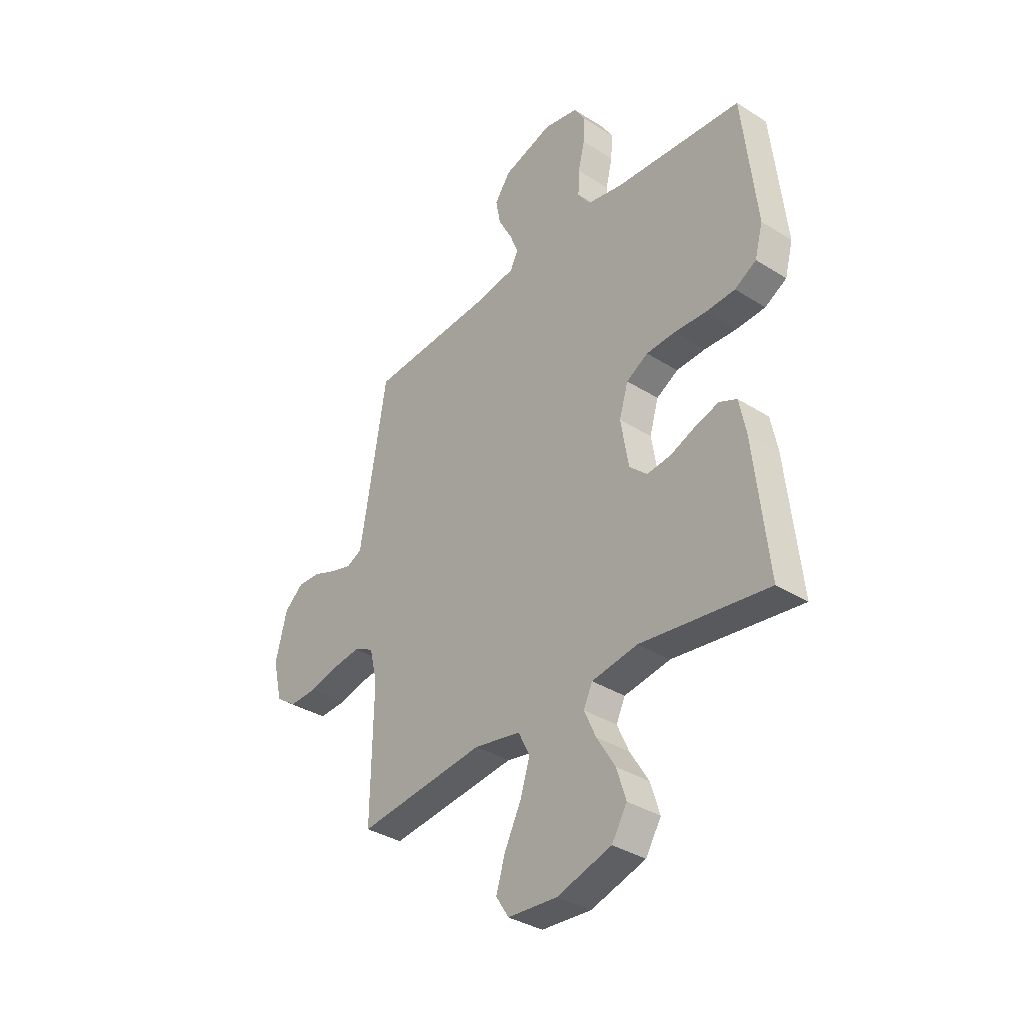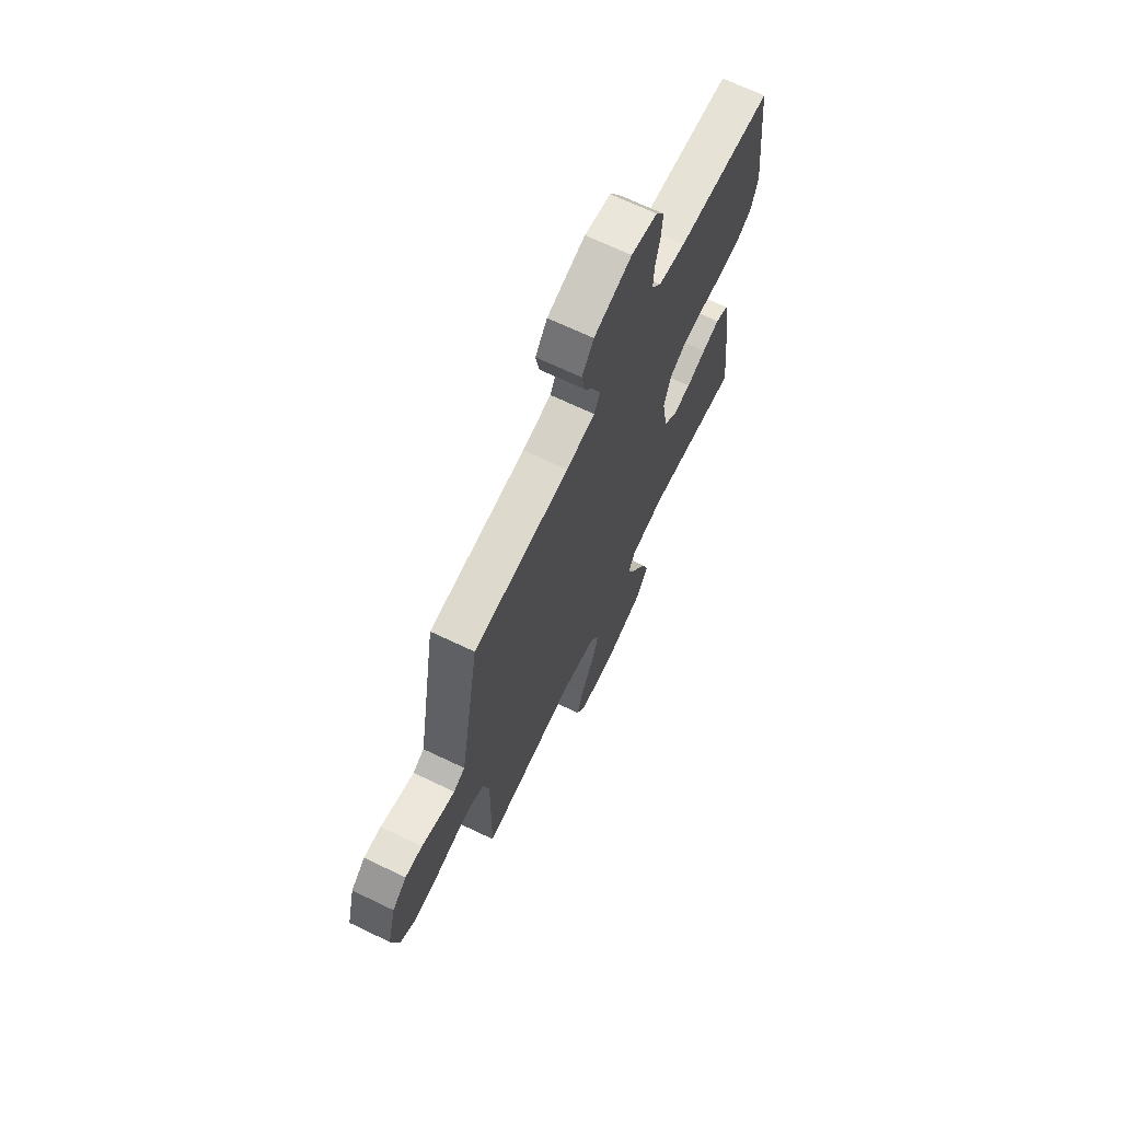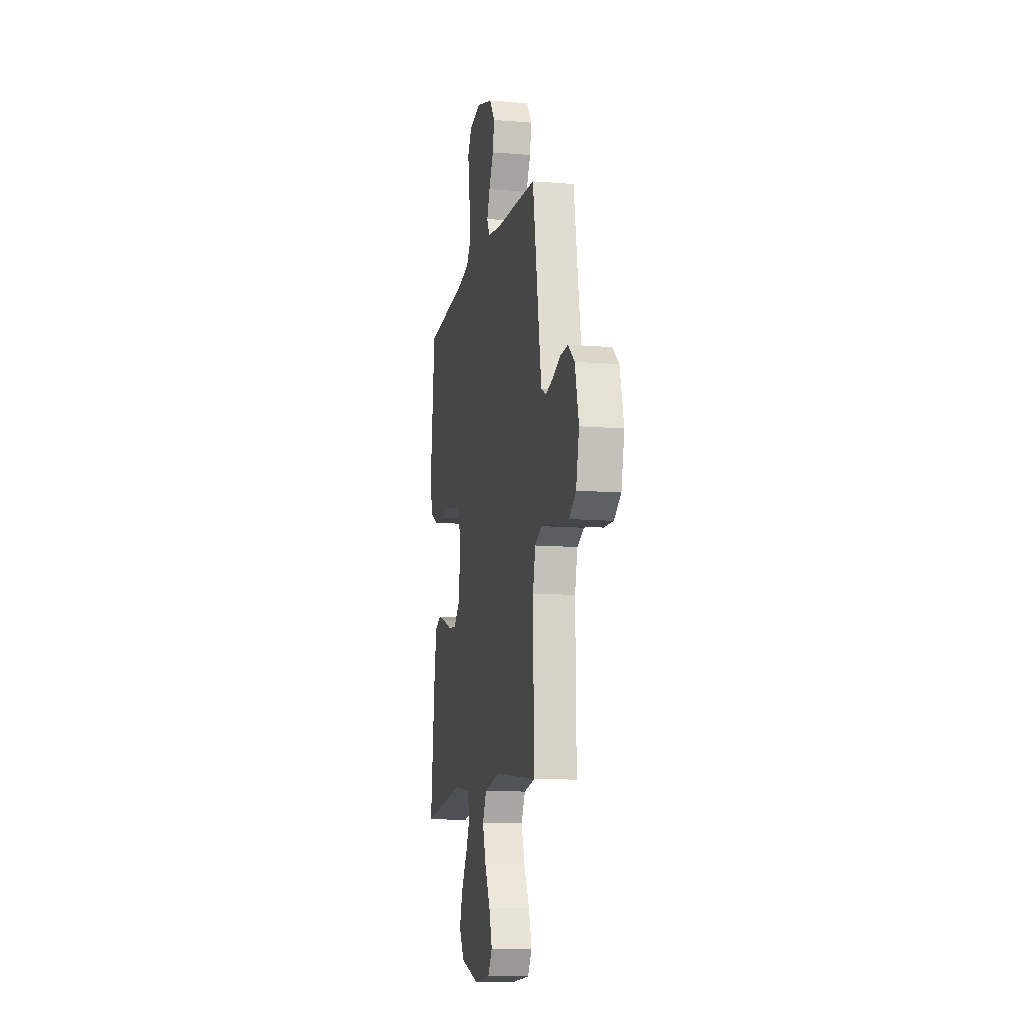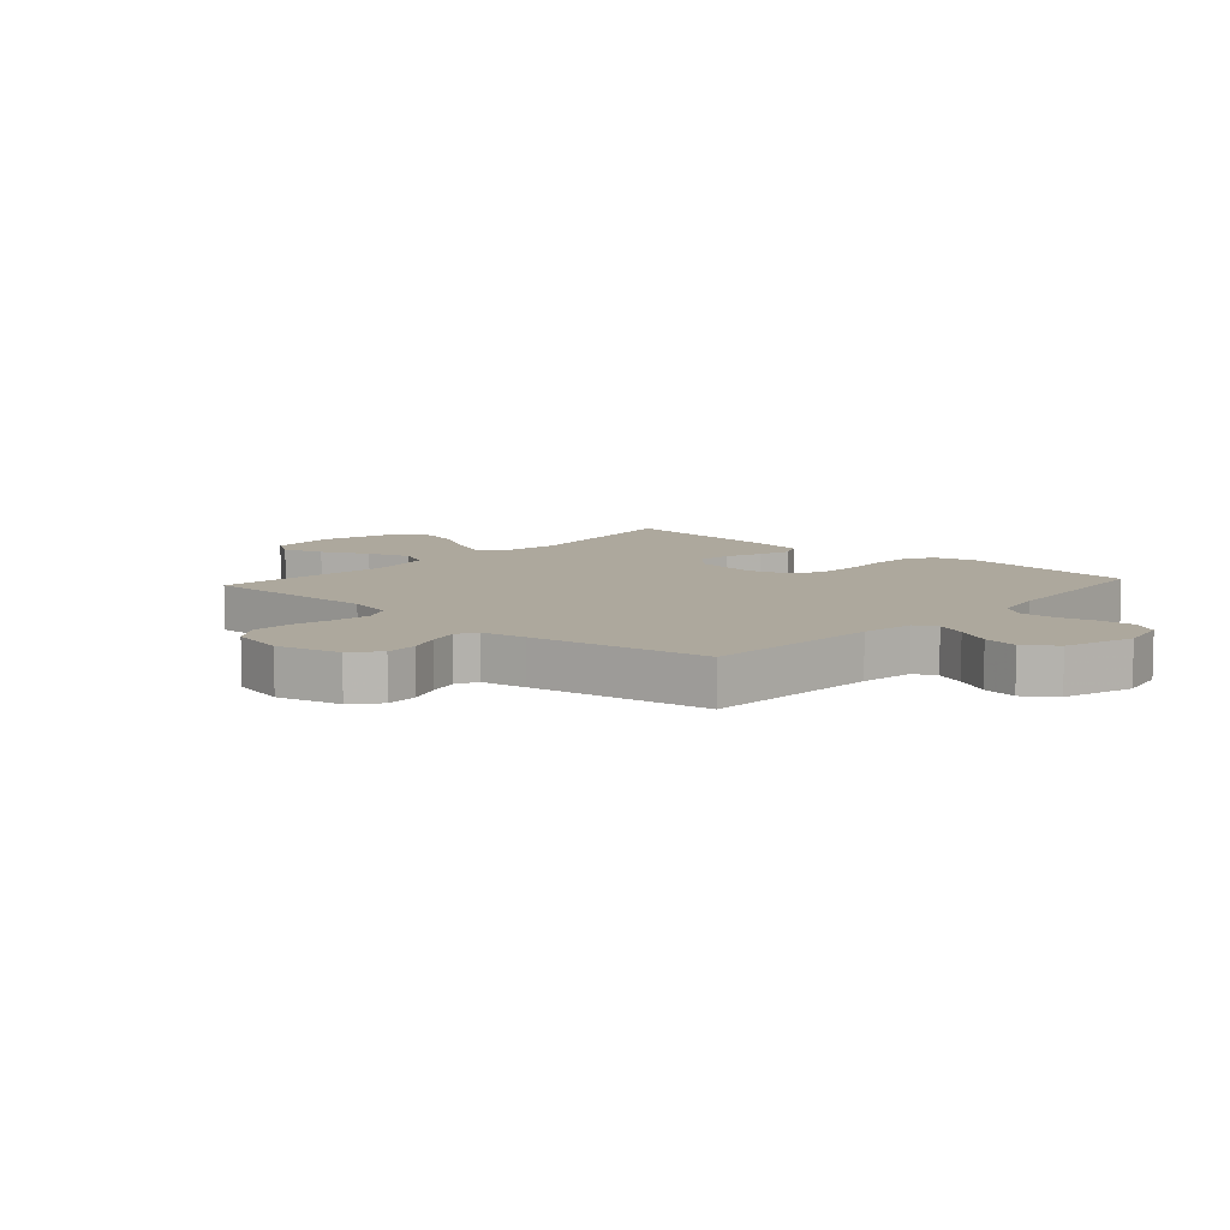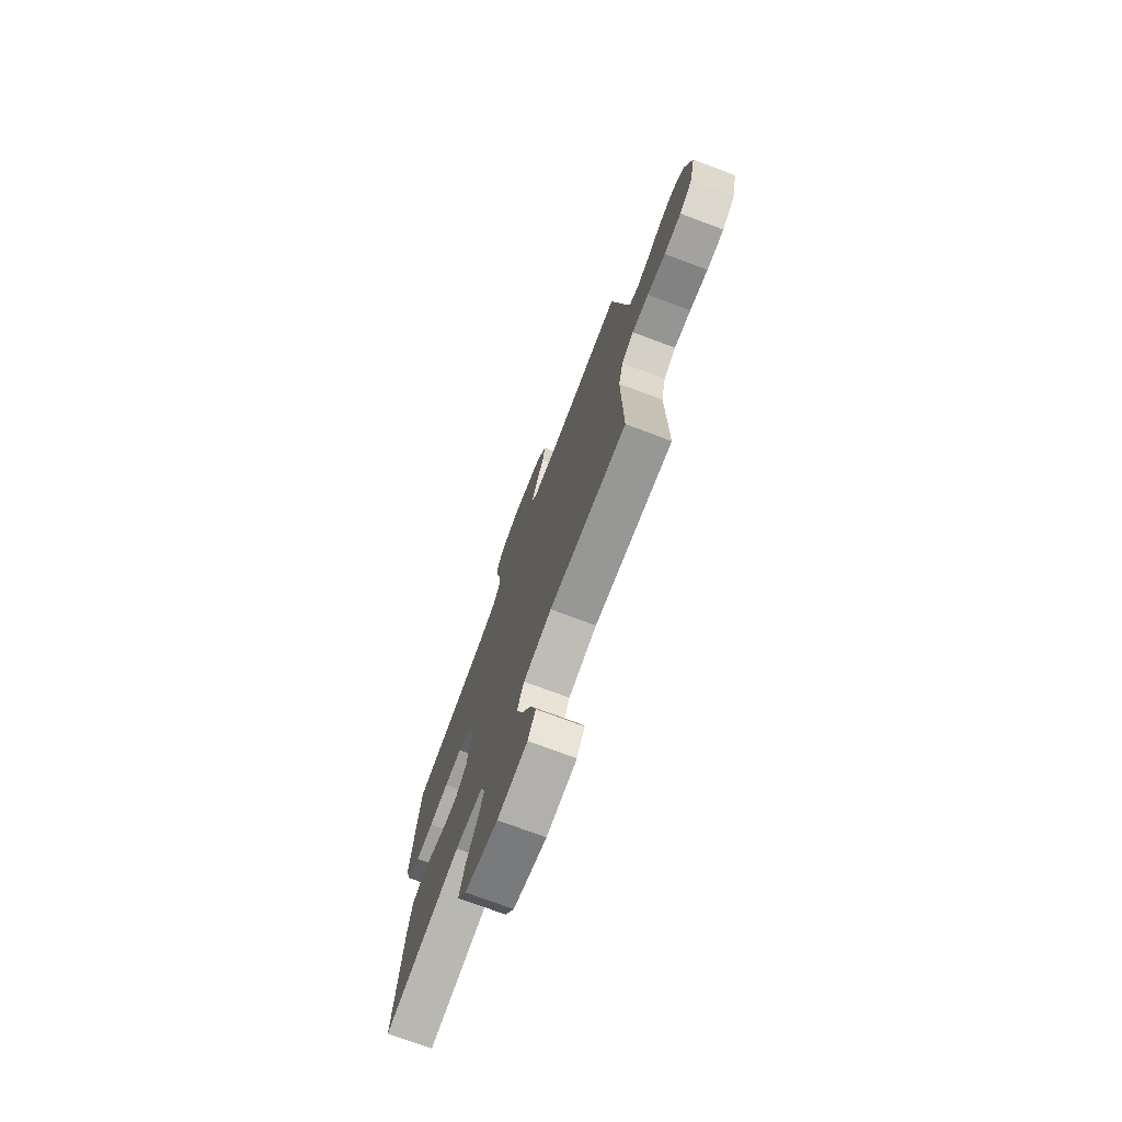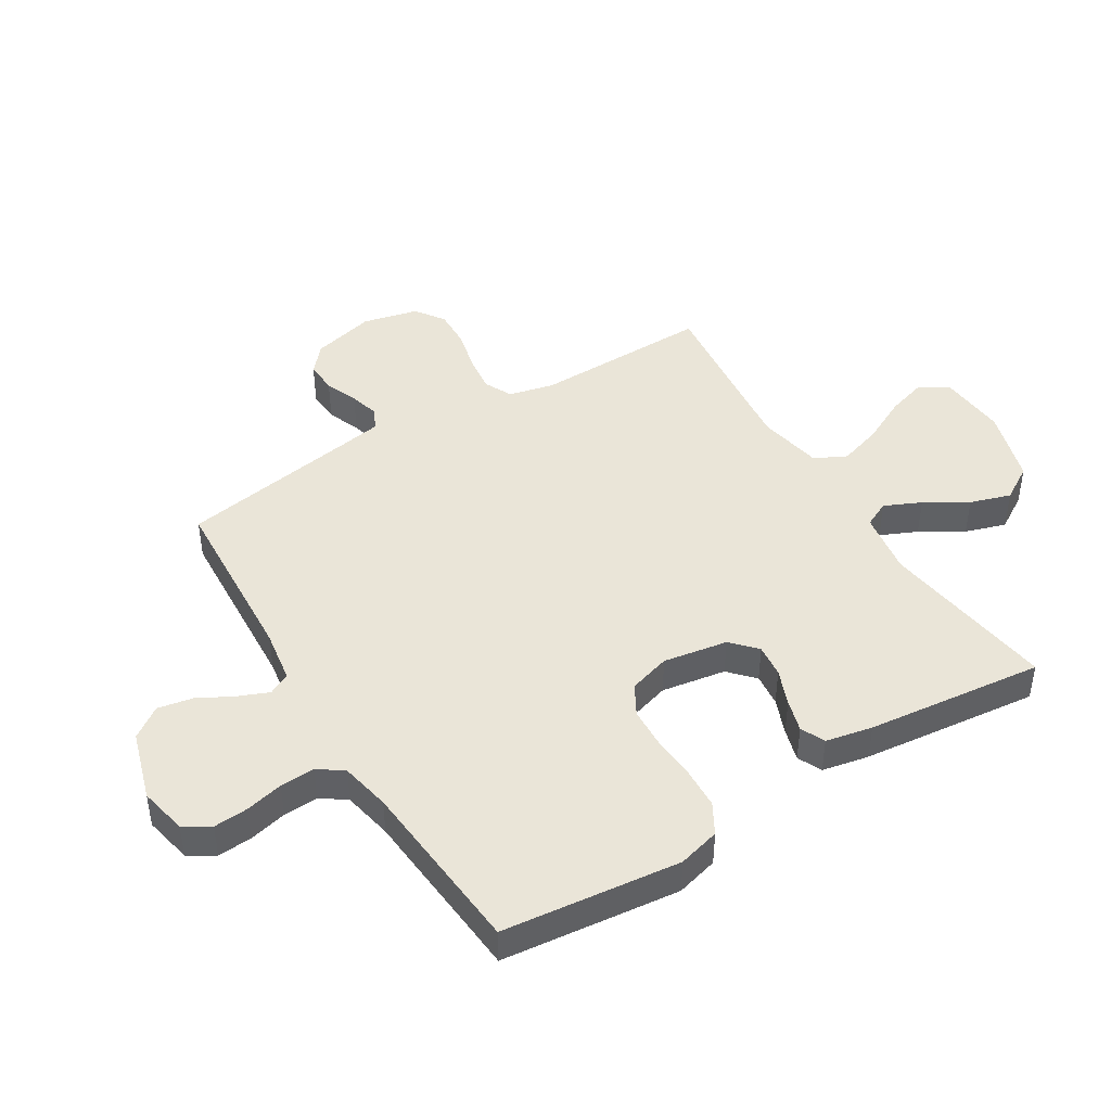
<metadata>
{"format":"obj","ext":"obj","renderer":"f3d","projection":"perspective","resolution":1024,"background":"white","views":[{"elev":-35.5,"azim":50.2,"up":"+Z"},{"elev":68.6,"azim":-64.4,"up":"+Z"},{"elev":-11.3,"azim":-101.4,"up":"+Z"},{"elev":8.7,"azim":-48.0,"up":"+Y"},{"elev":-74.3,"azim":-110.5,"up":"+Z"},{"elev":44.6,"azim":58.5,"up":"+Y"}]}
</metadata>
<code>
v -0.5 0.07 -0.5
v -0.495 0.07 -0.2
v -0.513 0.07 -0.124
v -0.56 0.07 -0.101
v -0.624 0.07 -0.109
v -0.694 0.07 -0.126
v -0.76 0.07 -0.128
v -0.809 0.07 -0.094
v -0.831 0.07 0
v -0.804 0.07 0.107
v -0.759 0.07 0.146
v -0.705 0.07 0.143
v -0.649 0.07 0.121
v -0.599 0.07 0.107
v -0.563 0.07 0.125
v -0.55 0.07 0.2
v -0.5 0.07 0.5
v -0.2 0.07 0.517
v -0.11 0.07 0.531
v -0.091 0.07 0.568
v -0.112 0.07 0.619
v -0.144 0.07 0.679
v -0.155 0.07 0.738
v -0.118 0.07 0.79
v 0 0.07 0.826
v 0.081 0.07 0.809
v 0.108 0.07 0.765
v 0.104 0.07 0.707
v 0.089 0.07 0.643
v 0.086 0.07 0.584
v 0.116 0.07 0.542
v 0.2 0.07 0.525
v 0.5 0.07 0.5
v 0.533 0.07 0.2
v 0.514 0.07 0.129
v 0.463 0.07 0.1
v 0.394 0.07 0.097
v 0.319 0.07 0.102
v 0.25 0.07 0.099
v 0.199 0.07 0.07
v 0.178 0.07 0
v 0.196 0.07 -0.109
v 0.238 0.07 -0.148
v 0.294 0.07 -0.142
v 0.355 0.07 -0.118
v 0.41 0.07 -0.102
v 0.451 0.07 -0.121
v 0.467 0.07 -0.2
v 0.5 0.07 -0.5
v 0.2 0.07 -0.458
v 0.092 0.07 -0.475
v 0.071 0.07 -0.519
v 0.099 0.07 -0.581
v 0.142 0.07 -0.652
v 0.164 0.07 -0.721
v 0.128 0.07 -0.78
v 0 0.07 -0.818
v -0.116 0.07 -0.809
v -0.146 0.07 -0.762
v -0.125 0.07 -0.693
v -0.086 0.07 -0.615
v -0.063 0.07 -0.542
v -0.09 0.07 -0.488
v -0.2 0.07 -0.467
v -0.5 0 -0.5
v -0.495 0 -0.2
v -0.513 0 -0.124
v -0.56 0 -0.101
v -0.624 0 -0.109
v -0.694 0 -0.126
v -0.76 0 -0.128
v -0.809 0 -0.094
v -0.831 0 0
v -0.804 0 0.107
v -0.759 0 0.146
v -0.705 0 0.143
v -0.649 0 0.121
v -0.599 0 0.107
v -0.563 0 0.125
v -0.55 0 0.2
v -0.5 0 0.5
v -0.2 0 0.517
v -0.11 0 0.531
v -0.091 0 0.568
v -0.112 0 0.619
v -0.144 0 0.679
v -0.155 0 0.738
v -0.118 0 0.79
v 0 0 0.826
v 0.081 0 0.809
v 0.108 0 0.765
v 0.104 0 0.707
v 0.089 0 0.643
v 0.086 0 0.584
v 0.116 0 0.542
v 0.2 0 0.525
v 0.5 0 0.5
v 0.533 0 0.2
v 0.514 0 0.129
v 0.463 0 0.1
v 0.394 0 0.097
v 0.319 0 0.102
v 0.25 0 0.099
v 0.199 0 0.07
v 0.178 0 0
v 0.196 0 -0.109
v 0.238 0 -0.148
v 0.294 0 -0.142
v 0.355 0 -0.118
v 0.41 0 -0.102
v 0.451 0 -0.121
v 0.467 0 -0.2
v 0.5 0 -0.5
v 0.2 0 -0.458
v 0.092 0 -0.475
v 0.071 0 -0.519
v 0.099 0 -0.581
v 0.142 0 -0.652
v 0.164 0 -0.721
v 0.128 0 -0.78
v 0 0 -0.818
v -0.116 0 -0.809
v -0.146 0 -0.762
v -0.125 0 -0.693
v -0.086 0 -0.615
v -0.063 0 -0.542
v -0.09 0 -0.488
v -0.2 0 -0.467
f 58 59 60 61
f 58 61 62
f 57 58 62
f 56 57 62
f 53 54 55 56
f 52 53 56 62
f 51 52 62 63
f 47 48 49 50
f 44 45 46 47
f 44 47 50 51
f 35 36 37 38
f 35 38 39
f 32 33 34 35
f 31 32 35 39
f 30 31 39 40
f 26 27 28 29
f 26 29 30
f 25 26 30
f 21 22 23 24
f 20 21 24 25
f 16 17 18
f 15 16 18 19
f 10 11 12 13
f 10 13 14
f 9 10 14
f 8 9 14
f 5 6 7 8
f 4 5 8 14
f 3 4 14 15
f 64 1 2
f 43 44 51 63
f 42 43 63 64
f 41 42 64 2
f 20 25 30 40
f 19 20 40 41
f 15 19 41
f 2 3 15 41
f 125 124 123 122
f 126 125 122
f 126 122 121
f 126 121 120
f 120 119 118 117
f 126 120 117 116
f 127 126 116 115
f 114 113 112 111
f 111 110 109 108
f 115 114 111 108
f 102 101 100 99
f 103 102 99
f 99 98 97 96
f 103 99 96 95
f 104 103 95 94
f 93 92 91 90
f 94 93 90
f 94 90 89
f 88 87 86 85
f 89 88 85 84
f 82 81 80
f 83 82 80 79
f 77 76 75 74
f 78 77 74
f 78 74 73
f 78 73 72
f 72 71 70 69
f 78 72 69 68
f 79 78 68 67
f 66 65 128
f 127 115 108 107
f 128 127 107 106
f 66 128 106 105
f 104 94 89 84
f 105 104 84 83
f 105 83 79
f 105 79 67 66
f 1 65 66 2
f 2 66 67 3
f 3 67 68 4
f 4 68 69 5
f 5 69 70 6
f 6 70 71 7
f 7 71 72 8
f 8 72 73 9
f 9 73 74 10
f 10 74 75 11
f 11 75 76 12
f 12 76 77 13
f 13 77 78 14
f 14 78 79 15
f 15 79 80 16
f 16 80 81 17
f 17 81 82 18
f 18 82 83 19
f 19 83 84 20
f 20 84 85 21
f 21 85 86 22
f 22 86 87 23
f 23 87 88 24
f 24 88 89 25
f 25 89 90 26
f 26 90 91 27
f 27 91 92 28
f 28 92 93 29
f 29 93 94 30
f 30 94 95 31
f 31 95 96 32
f 32 96 97 33
f 33 97 98 34
f 34 98 99 35
f 35 99 100 36
f 36 100 101 37
f 37 101 102 38
f 38 102 103 39
f 39 103 104 40
f 40 104 105 41
f 41 105 106 42
f 42 106 107 43
f 43 107 108 44
f 44 108 109 45
f 45 109 110 46
f 46 110 111 47
f 47 111 112 48
f 48 112 113 49
f 49 113 114 50
f 50 114 115 51
f 51 115 116 52
f 52 116 117 53
f 53 117 118 54
f 54 118 119 55
f 55 119 120 56
f 56 120 121 57
f 57 121 122 58
f 58 122 123 59
f 59 123 124 60
f 60 124 125 61
f 61 125 126 62
f 62 126 127 63
f 63 127 128 64
f 64 128 65 1

</code>
